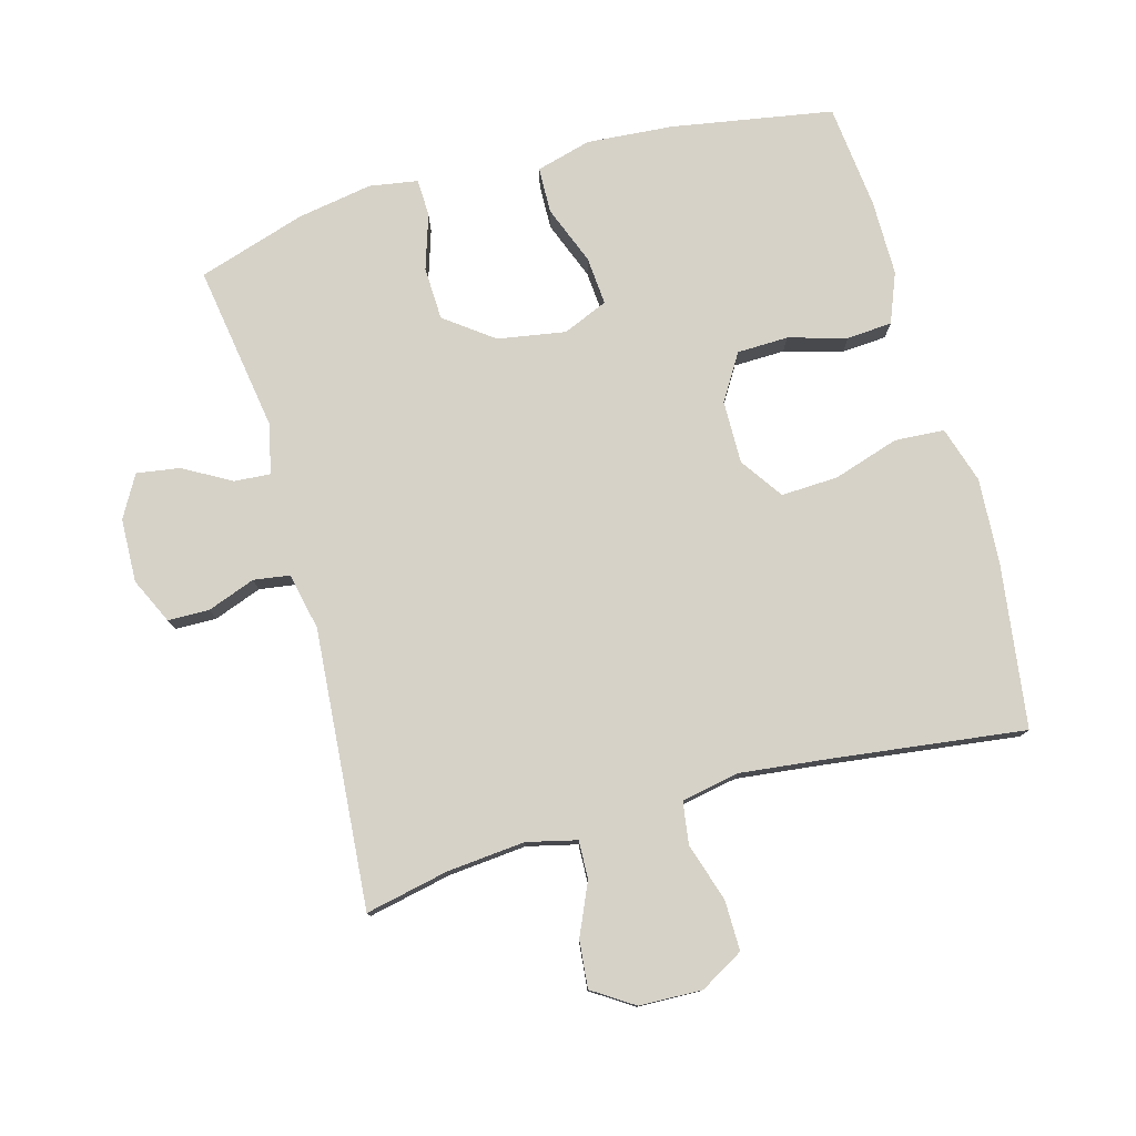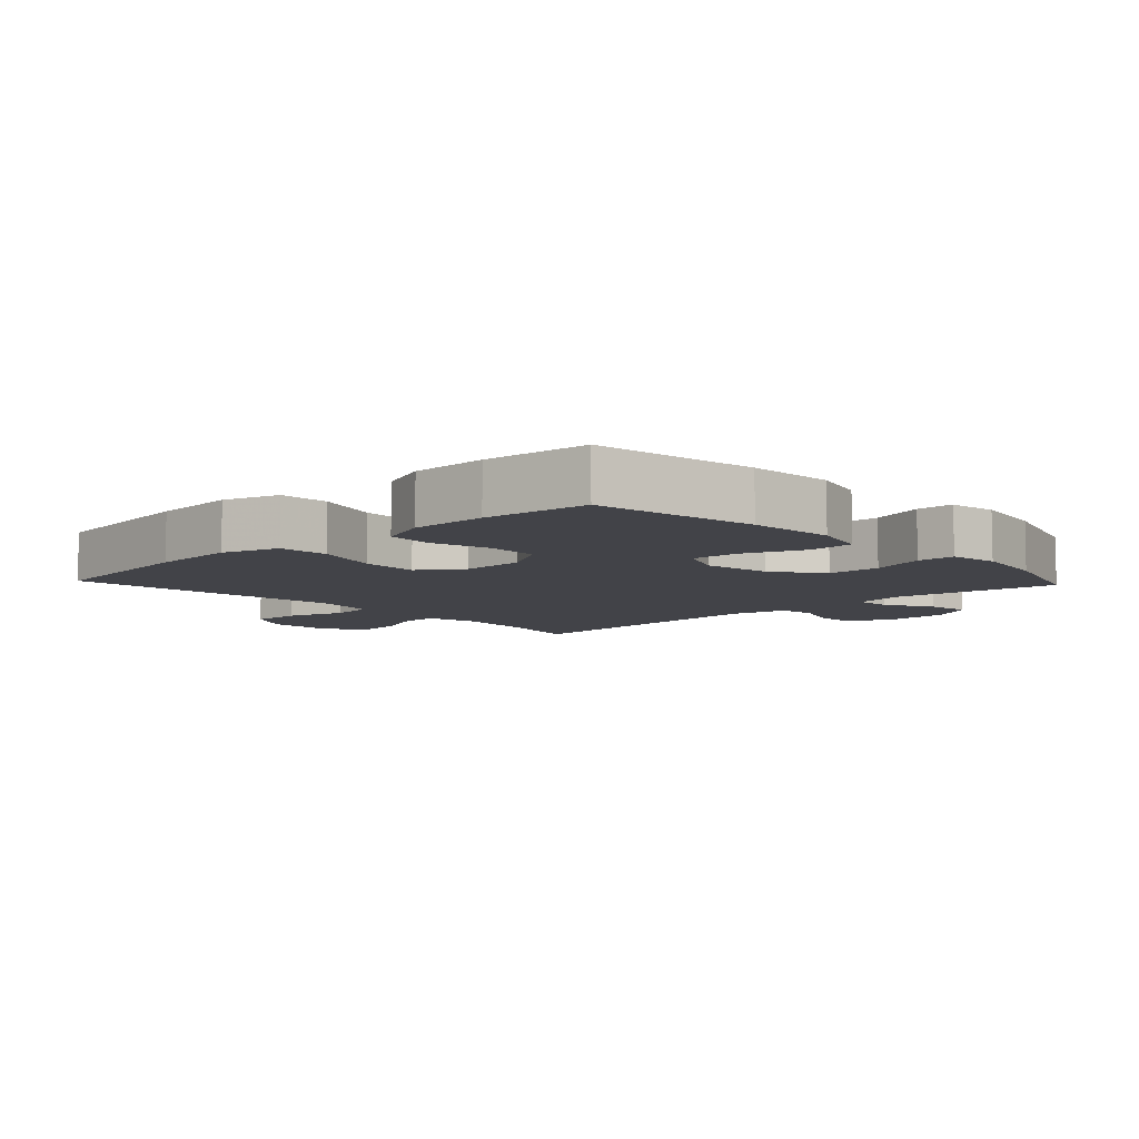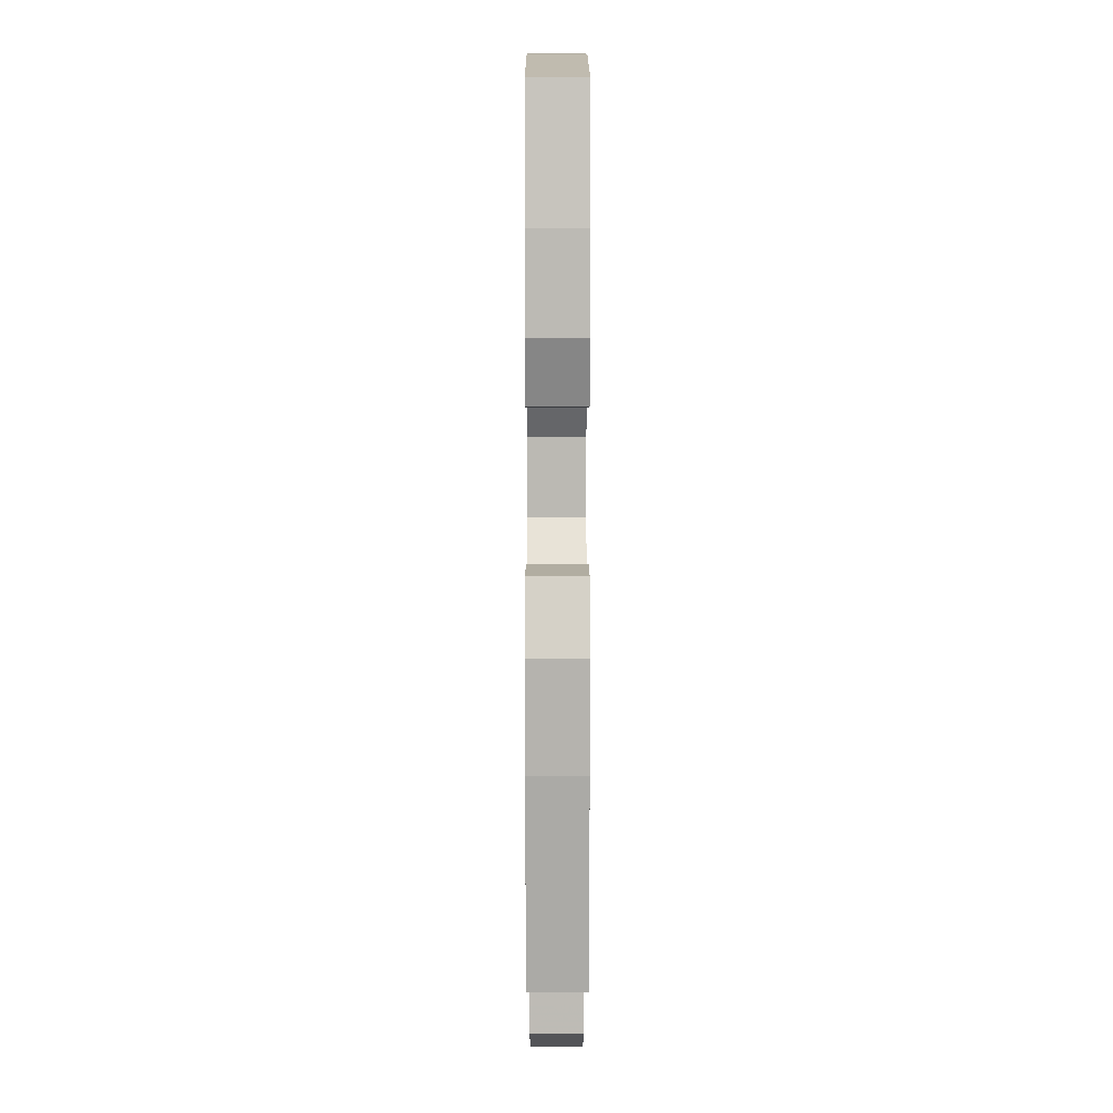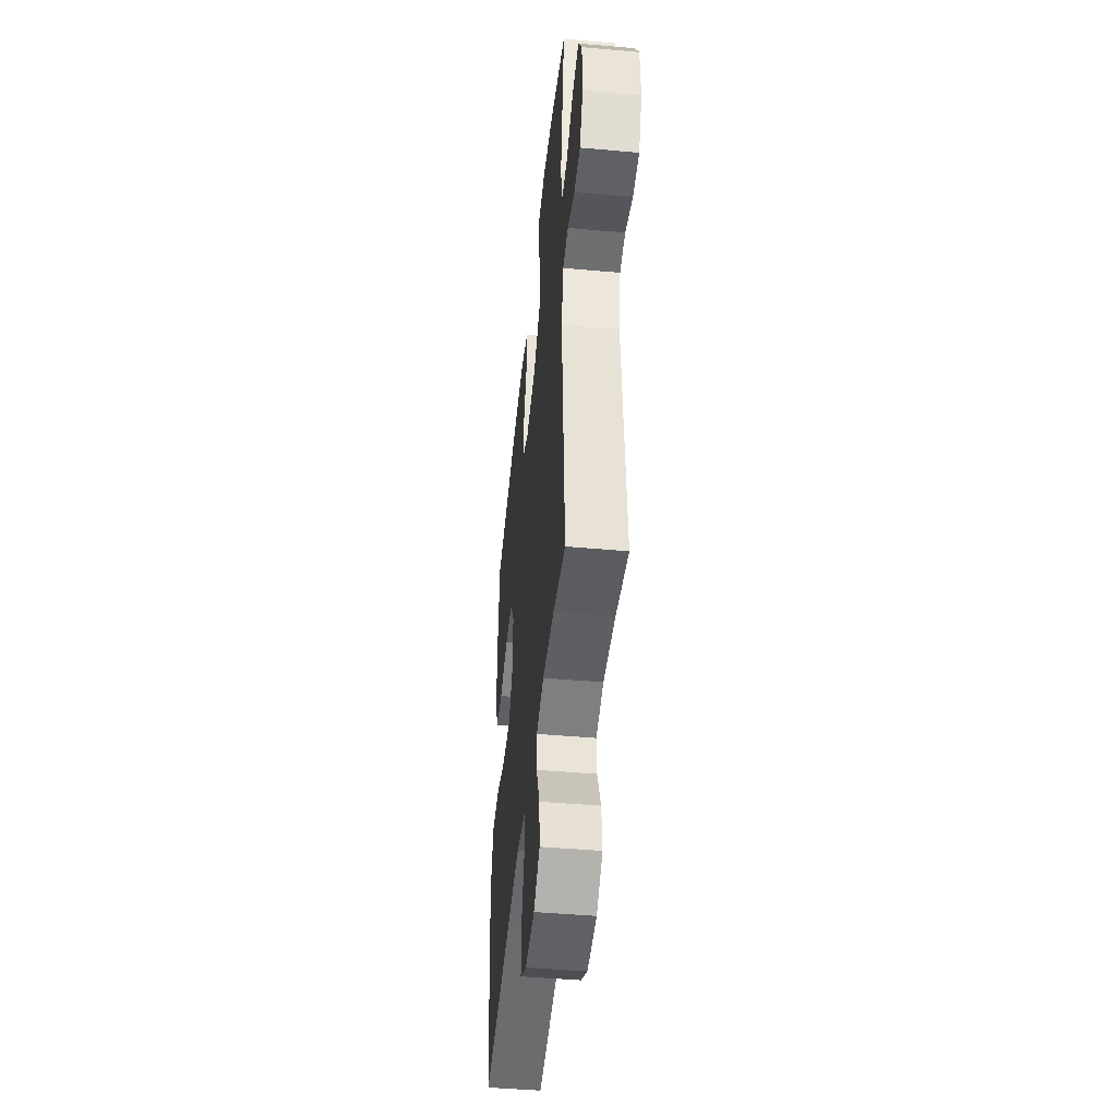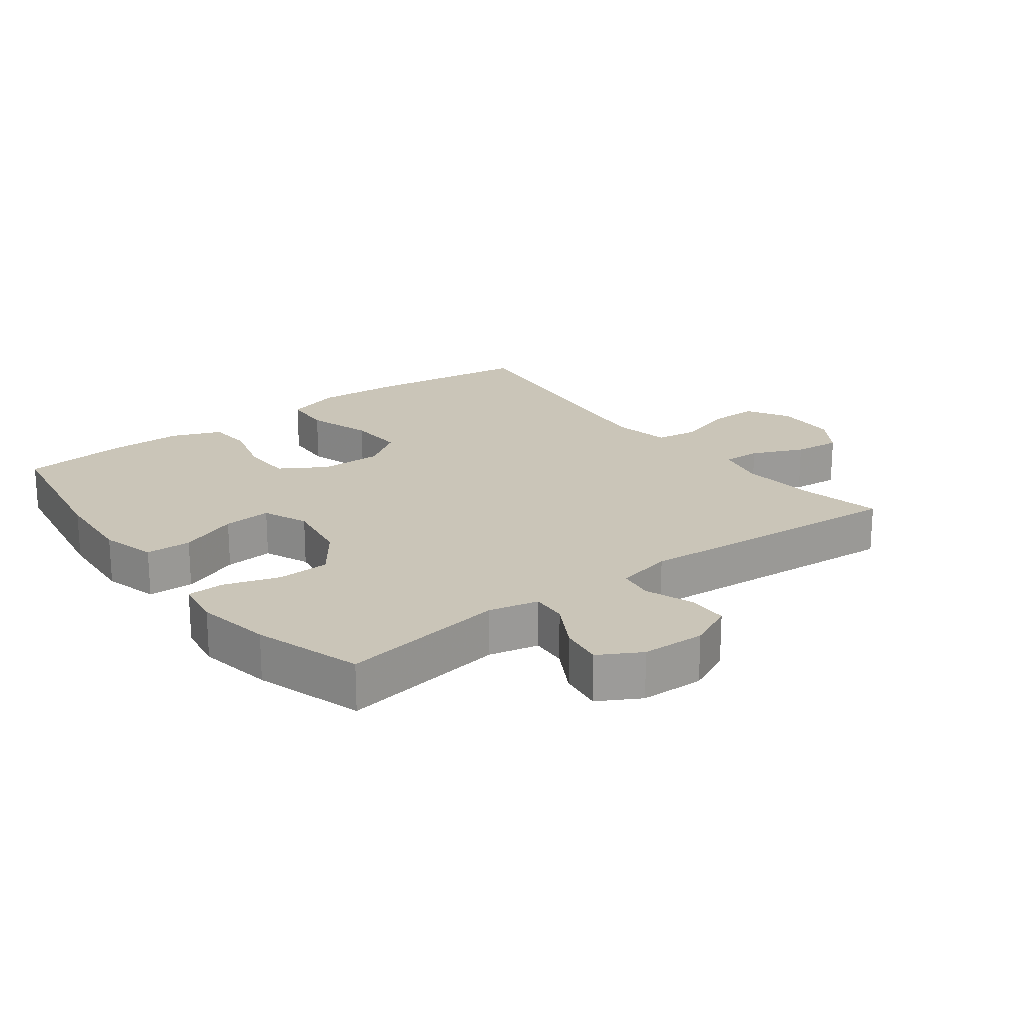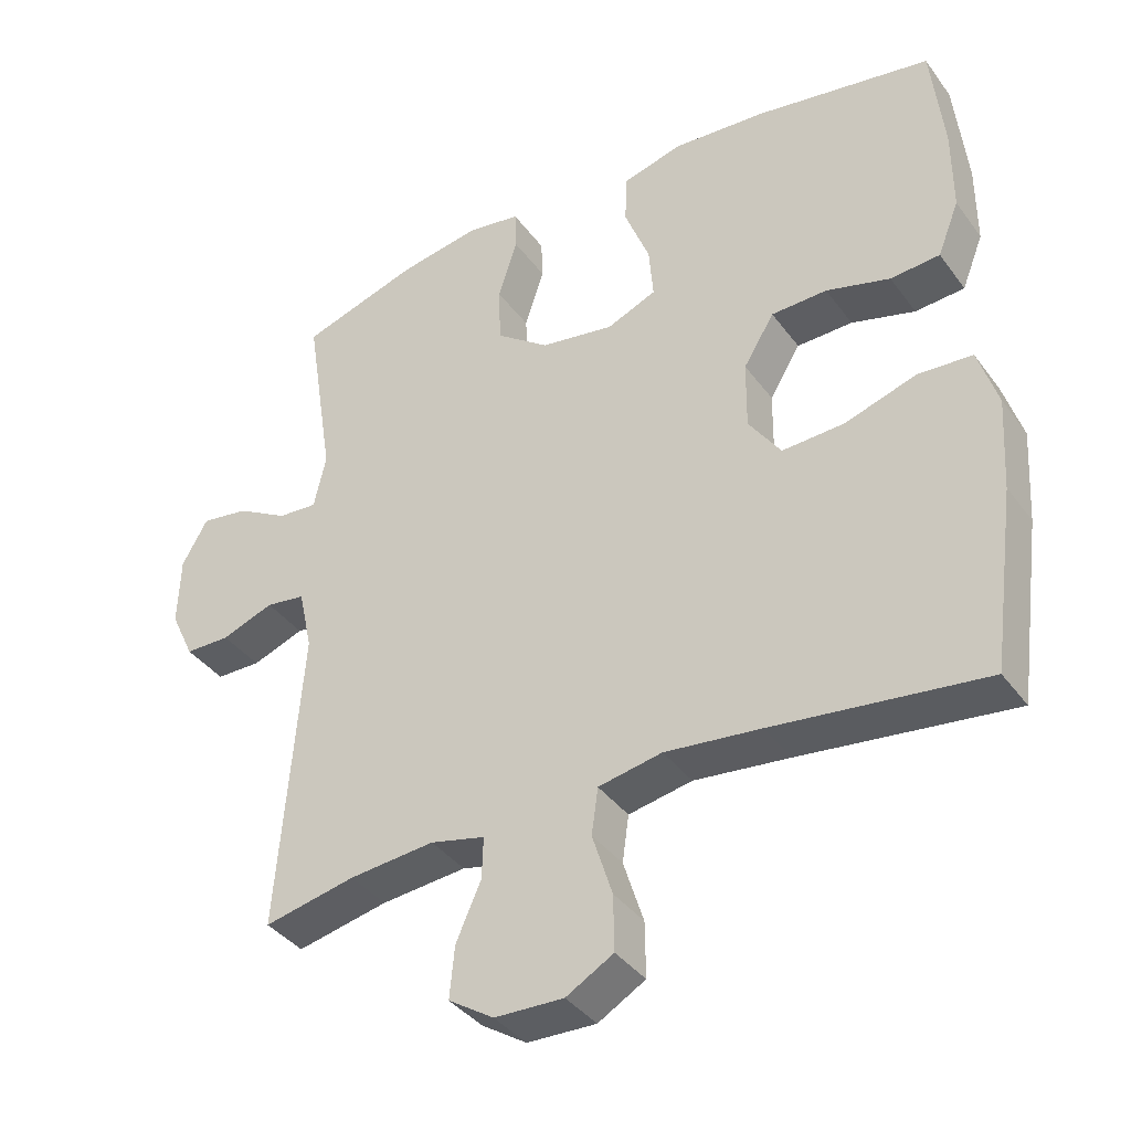
<metadata>
{"format":"obj","ext":"obj","renderer":"f3d","projection":"perspective","resolution":1024,"background":"white","views":[{"elev":78.1,"azim":164.6,"up":"+Y"},{"elev":-7.6,"azim":-46.9,"up":"+Y"},{"elev":6.5,"azim":-90.1,"up":"+Z"},{"elev":-46.4,"azim":84.2,"up":"+Z"},{"elev":20.5,"azim":52.9,"up":"+Y"},{"elev":-38.3,"azim":-147.9,"up":"+Z"}]}
</metadata>
<code>
v -0.5 0.07 -0.5
v -0.534 0.07 -0.25
v -0.542 0.07 -0.12
v -0.515 0.07 -0.034
v -0.439 0.07 -0.029
v -0.339 0.07 -0.061
v -0.252 0.07 -0.065
v -0.207 0.07 0
v -0.208 0.07 0.096
v -0.251 0.07 0.166
v -0.329 0.07 0.168
v -0.418 0.07 0.143
v -0.487 0.07 0.148
v -0.517 0.07 0.224
v -0.517 0.07 0.34
v -0.5 0.07 0.5
v -0.253 0.07 0.542
v -0.122 0.07 0.552
v -0.038 0.07 0.529
v -0.036 0.07 0.459
v -0.071 0.07 0.369
v -0.077 0.07 0.295
v -0.008 0.07 0.266
v 0.095 0.07 0.283
v 0.169 0.07 0.338
v 0.172 0.07 0.419
v 0.145 0.07 0.503
v 0.147 0.07 0.56
v 0.221 0.07 0.572
v 0.336 0.07 0.552
v 0.5 0.07 0.5
v 0.46 0.07 0.245
v 0.477 0.07 0.169
v 0.532 0.07 0.173
v 0.605 0.07 0.214
v 0.671 0.07 0.224
v 0.707 0.07 0.16
v 0.71 0.07 0.063
v 0.677 0.07 -0.007
v 0.614 0.07 -0.008
v 0.541 0.07 0.019
v 0.486 0.07 0.011
v 0.467 0.07 -0.076
v 0.5 0.07 -0.5
v 0.373 0.07 -0.473
v 0.254 0.07 -0.462
v 0.178 0.07 -0.48
v 0.18 0.07 -0.538
v 0.215 0.07 -0.617
v 0.222 0.07 -0.689
v 0.159 0.07 -0.73
v 0.063 0.07 -0.733
v -0.003 0.07 -0.695
v -0.002 0.07 -0.618
v 0.026 0.07 -0.53
v 0.017 0.07 -0.465
v -0.072 0.07 -0.448
v -0.205 0.07 -0.463
v -0.5 0 -0.5
v -0.534 0 -0.25
v -0.542 0 -0.12
v -0.515 0 -0.034
v -0.439 0 -0.029
v -0.339 0 -0.061
v -0.252 0 -0.065
v -0.207 0 0
v -0.208 0 0.096
v -0.251 0 0.166
v -0.329 0 0.168
v -0.418 0 0.143
v -0.487 0 0.148
v -0.517 0 0.224
v -0.517 0 0.34
v -0.5 0 0.5
v -0.253 0 0.542
v -0.122 0 0.552
v -0.038 0 0.529
v -0.036 0 0.459
v -0.071 0 0.369
v -0.077 0 0.295
v -0.008 0 0.266
v 0.095 0 0.283
v 0.169 0 0.338
v 0.172 0 0.419
v 0.145 0 0.503
v 0.147 0 0.56
v 0.221 0 0.572
v 0.336 0 0.552
v 0.5 0 0.5
v 0.46 0 0.245
v 0.477 0 0.169
v 0.532 0 0.173
v 0.605 0 0.214
v 0.671 0 0.224
v 0.707 0 0.16
v 0.71 0 0.063
v 0.677 0 -0.007
v 0.614 0 -0.008
v 0.541 0 0.019
v 0.486 0 0.011
v 0.467 0 -0.076
v 0.5 0 -0.5
v 0.373 0 -0.473
v 0.254 0 -0.462
v 0.178 0 -0.48
v 0.18 0 -0.538
v 0.215 0 -0.617
v 0.222 0 -0.689
v 0.159 0 -0.73
v 0.063 0 -0.733
v -0.003 0 -0.695
v -0.002 0 -0.618
v 0.026 0 -0.53
v 0.017 0 -0.465
v -0.072 0 -0.448
v -0.205 0 -0.463
f 52 53 54 55
f 52 55 56
f 51 52 56
f 48 49 50 51
f 47 48 51 56
f 46 47 56 57
f 43 44 45
f 42 43 45 46
f 38 39 40 41
f 38 41 42
f 37 38 42
f 34 35 36 37
f 33 34 37 42
f 32 33 42 46
f 26 27 28 29
f 25 26 29 30
f 18 19 20 21
f 18 21 22
f 17 18 22
f 16 17 22
f 15 16 22
f 14 15 22 23
f 11 12 13 14
f 10 11 14 23
f 3 4 5 6
f 3 6 7
f 58 1 2 3
f 57 58 3 7
f 25 30 31 32
f 24 25 32 46
f 9 10 23 24
f 8 9 24 46
f 7 8 46 57
f 113 112 111 110
f 114 113 110
f 114 110 109
f 109 108 107 106
f 114 109 106 105
f 115 114 105 104
f 103 102 101
f 104 103 101 100
f 99 98 97 96
f 100 99 96
f 100 96 95
f 95 94 93 92
f 100 95 92 91
f 104 100 91 90
f 87 86 85 84
f 88 87 84 83
f 79 78 77 76
f 80 79 76
f 80 76 75
f 80 75 74
f 80 74 73
f 81 80 73 72
f 72 71 70 69
f 81 72 69 68
f 64 63 62 61
f 65 64 61
f 61 60 59 116
f 65 61 116 115
f 90 89 88 83
f 104 90 83 82
f 82 81 68 67
f 104 82 67 66
f 115 104 66 65
f 1 59 60 2
f 2 60 61 3
f 3 61 62 4
f 4 62 63 5
f 5 63 64 6
f 6 64 65 7
f 7 65 66 8
f 8 66 67 9
f 9 67 68 10
f 10 68 69 11
f 11 69 70 12
f 12 70 71 13
f 13 71 72 14
f 14 72 73 15
f 15 73 74 16
f 16 74 75 17
f 17 75 76 18
f 18 76 77 19
f 19 77 78 20
f 20 78 79 21
f 21 79 80 22
f 22 80 81 23
f 23 81 82 24
f 24 82 83 25
f 25 83 84 26
f 26 84 85 27
f 27 85 86 28
f 28 86 87 29
f 29 87 88 30
f 30 88 89 31
f 31 89 90 32
f 32 90 91 33
f 33 91 92 34
f 34 92 93 35
f 35 93 94 36
f 36 94 95 37
f 37 95 96 38
f 38 96 97 39
f 39 97 98 40
f 40 98 99 41
f 41 99 100 42
f 42 100 101 43
f 43 101 102 44
f 44 102 103 45
f 45 103 104 46
f 46 104 105 47
f 47 105 106 48
f 48 106 107 49
f 49 107 108 50
f 50 108 109 51
f 51 109 110 52
f 52 110 111 53
f 53 111 112 54
f 54 112 113 55
f 55 113 114 56
f 56 114 115 57
f 57 115 116 58
f 58 116 59 1

</code>
